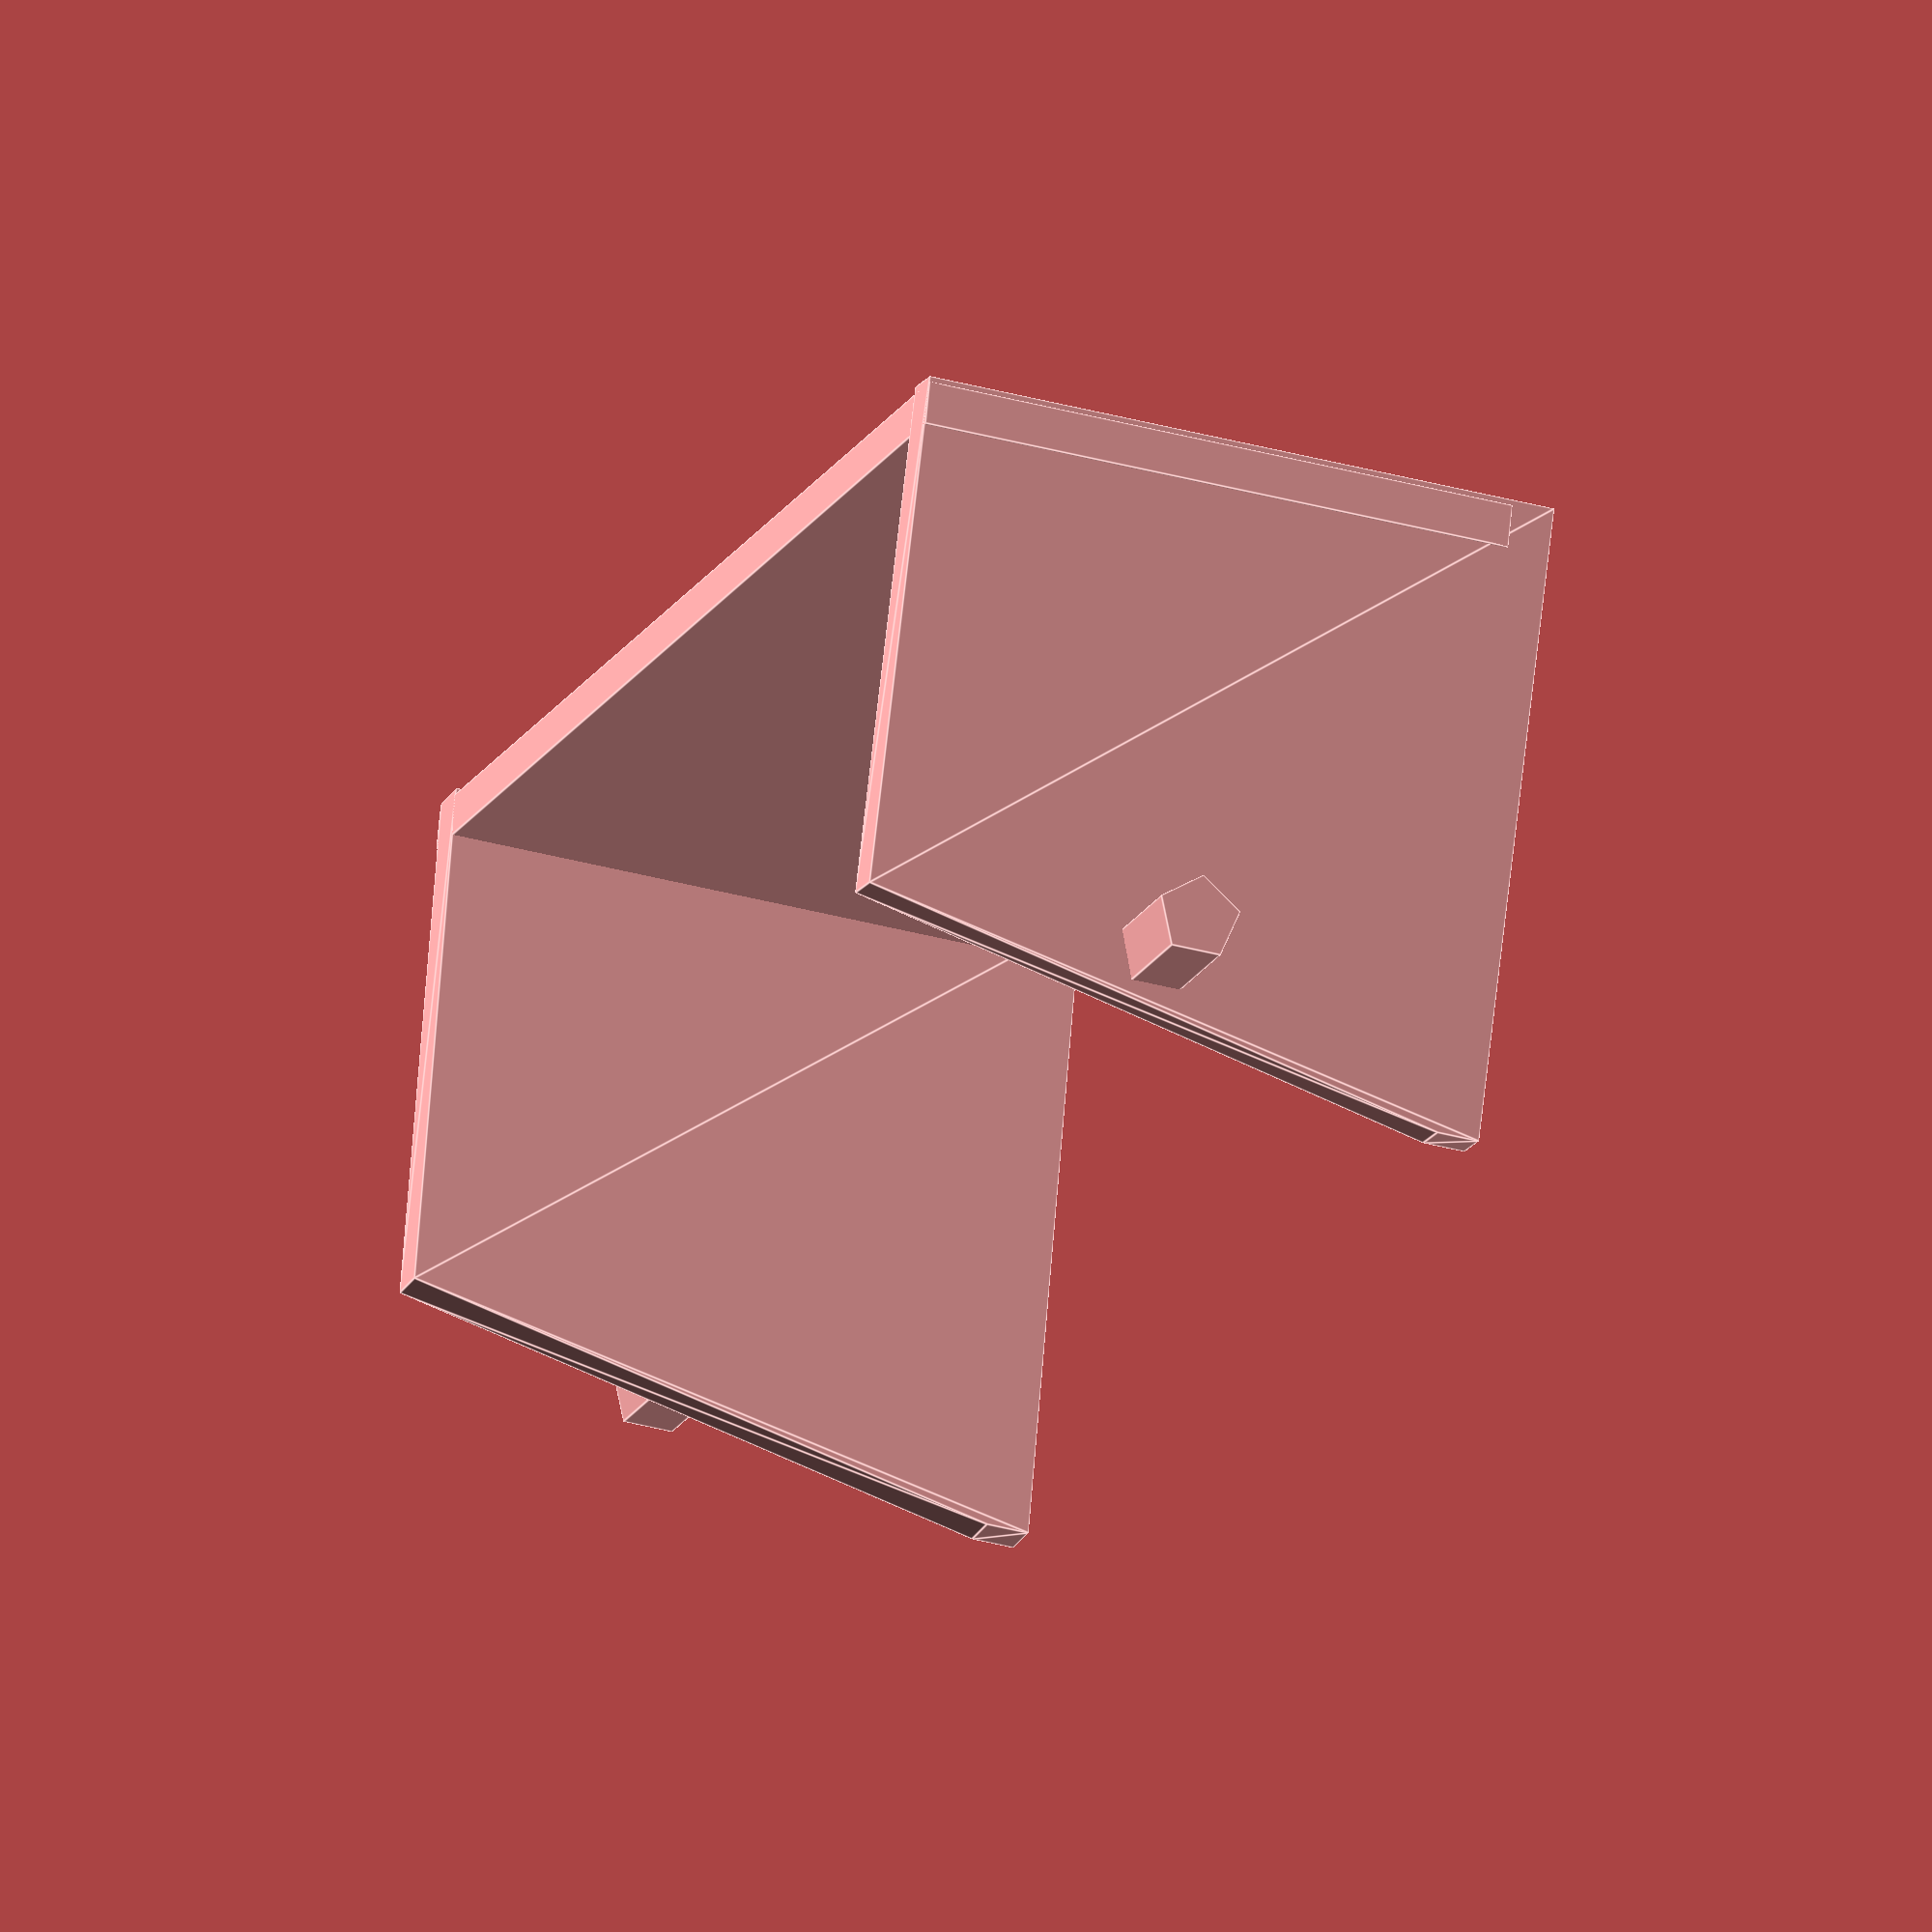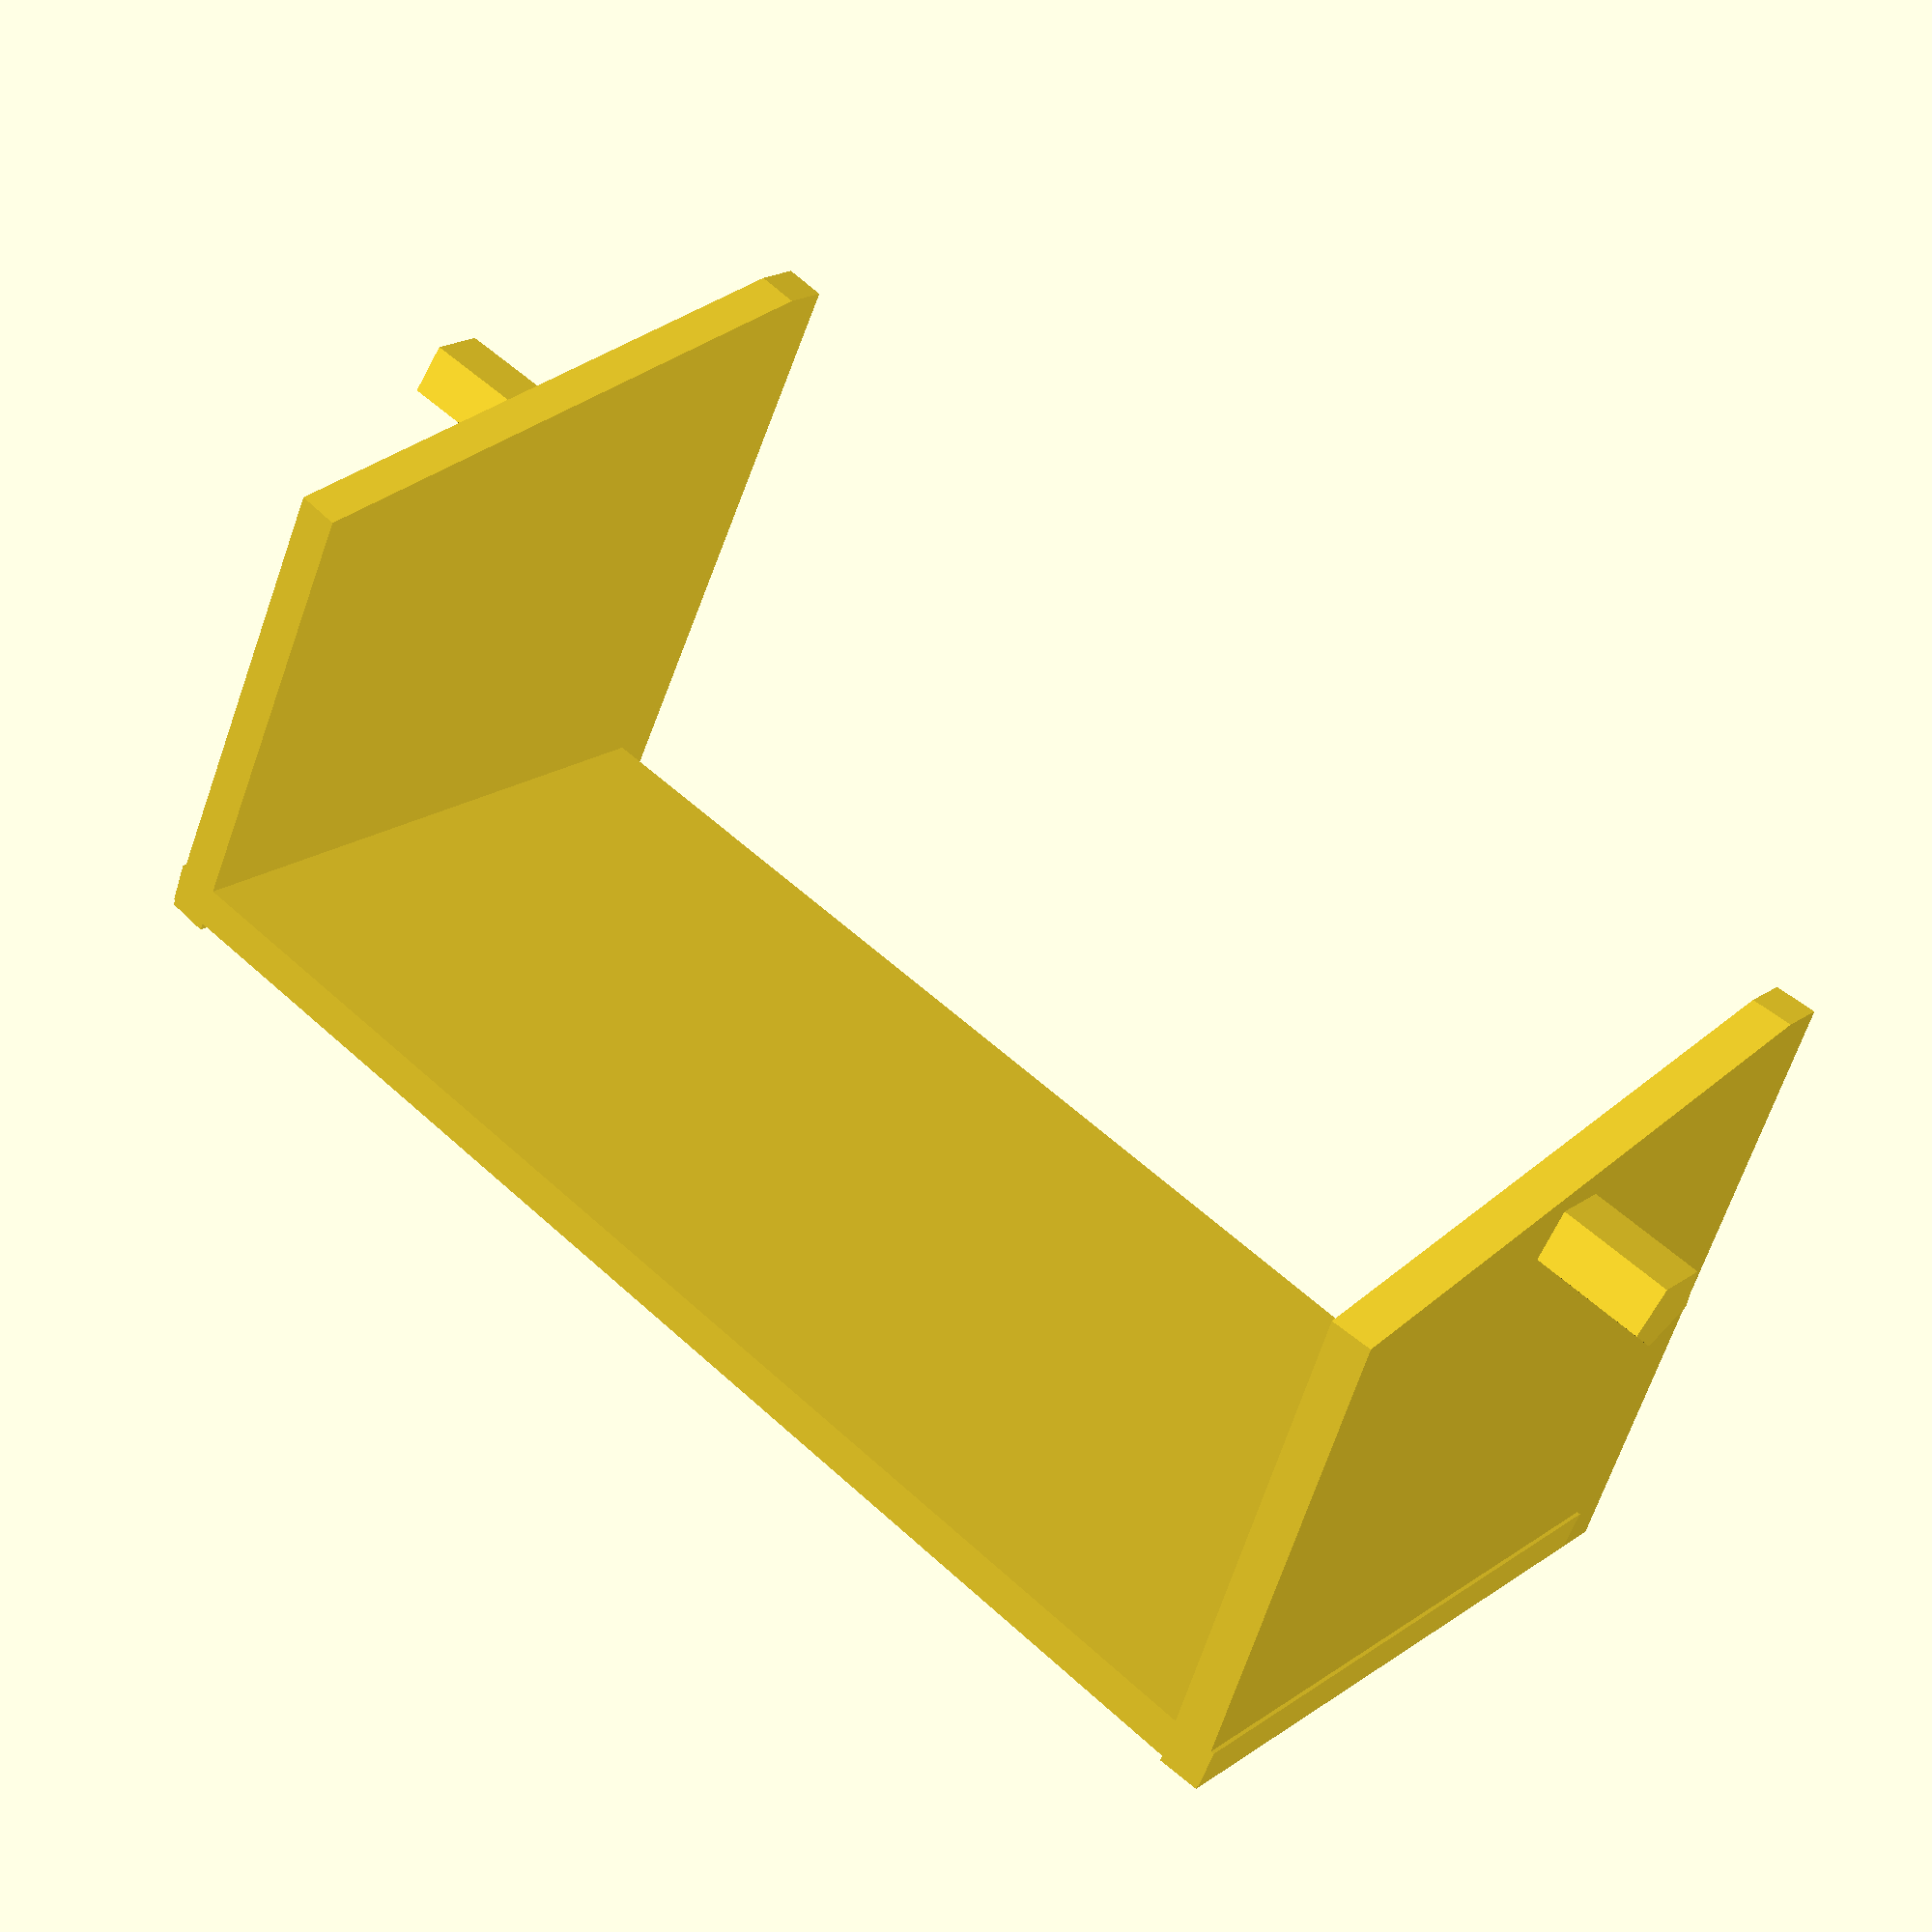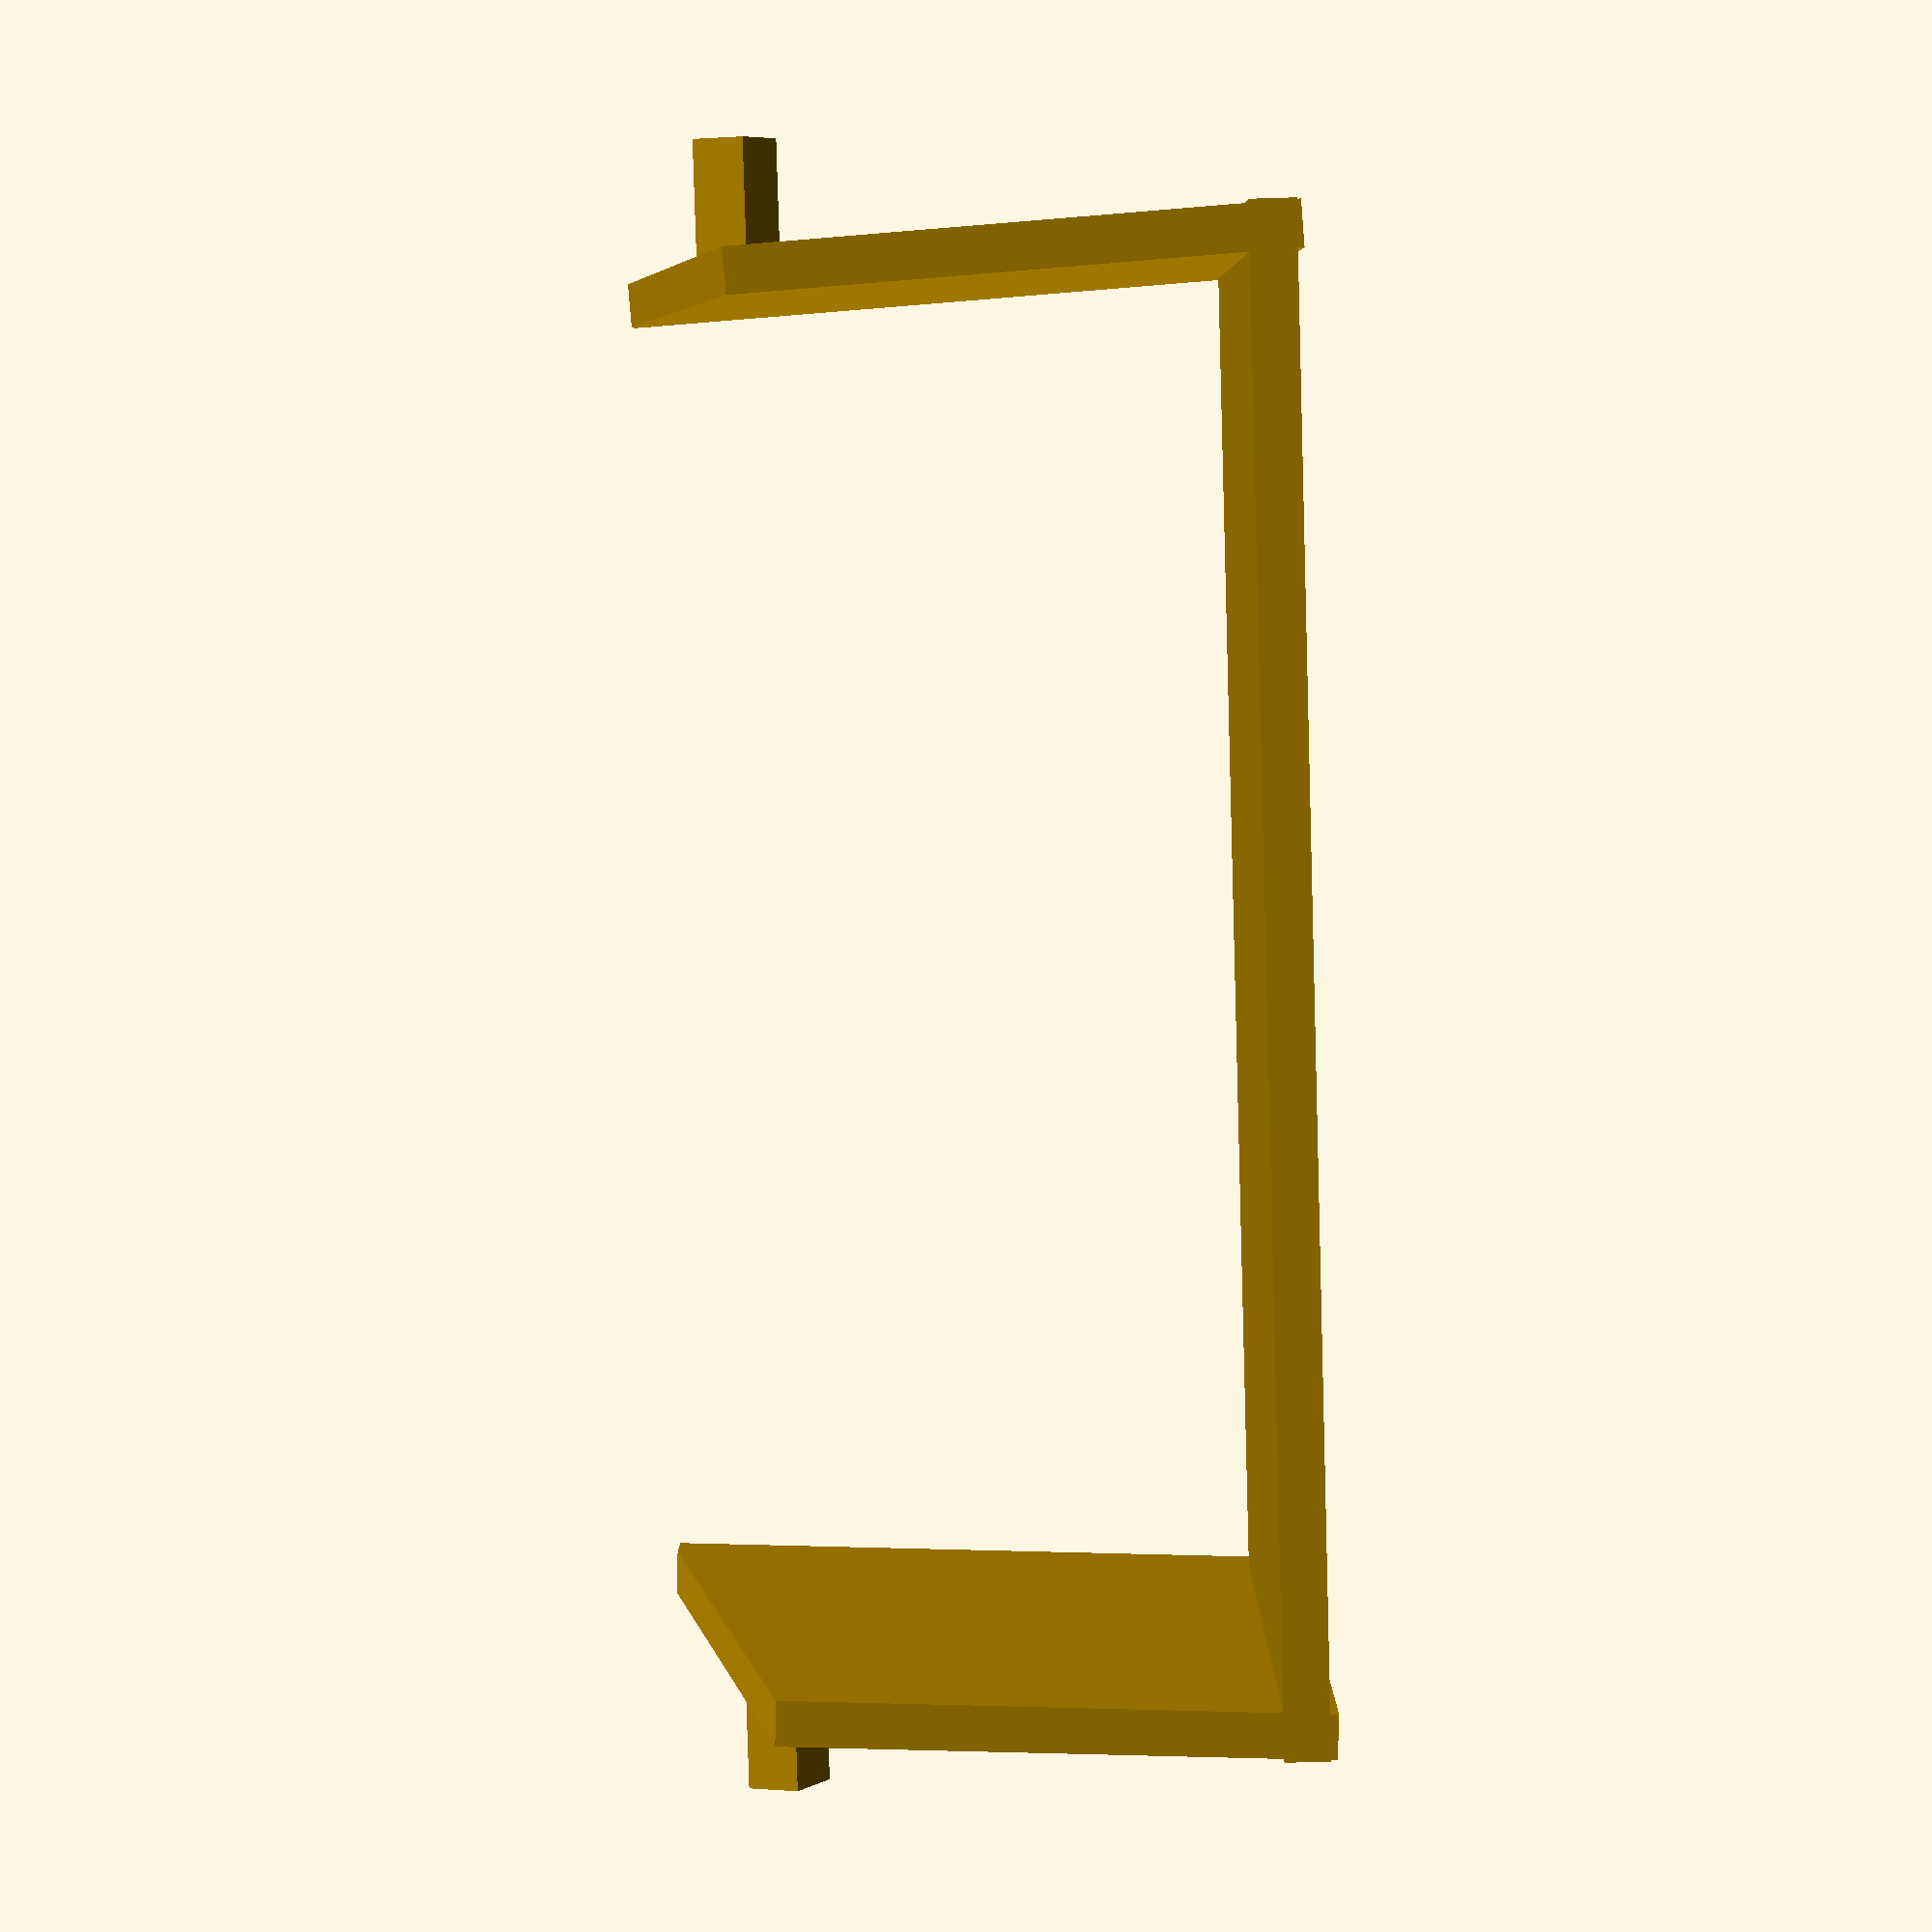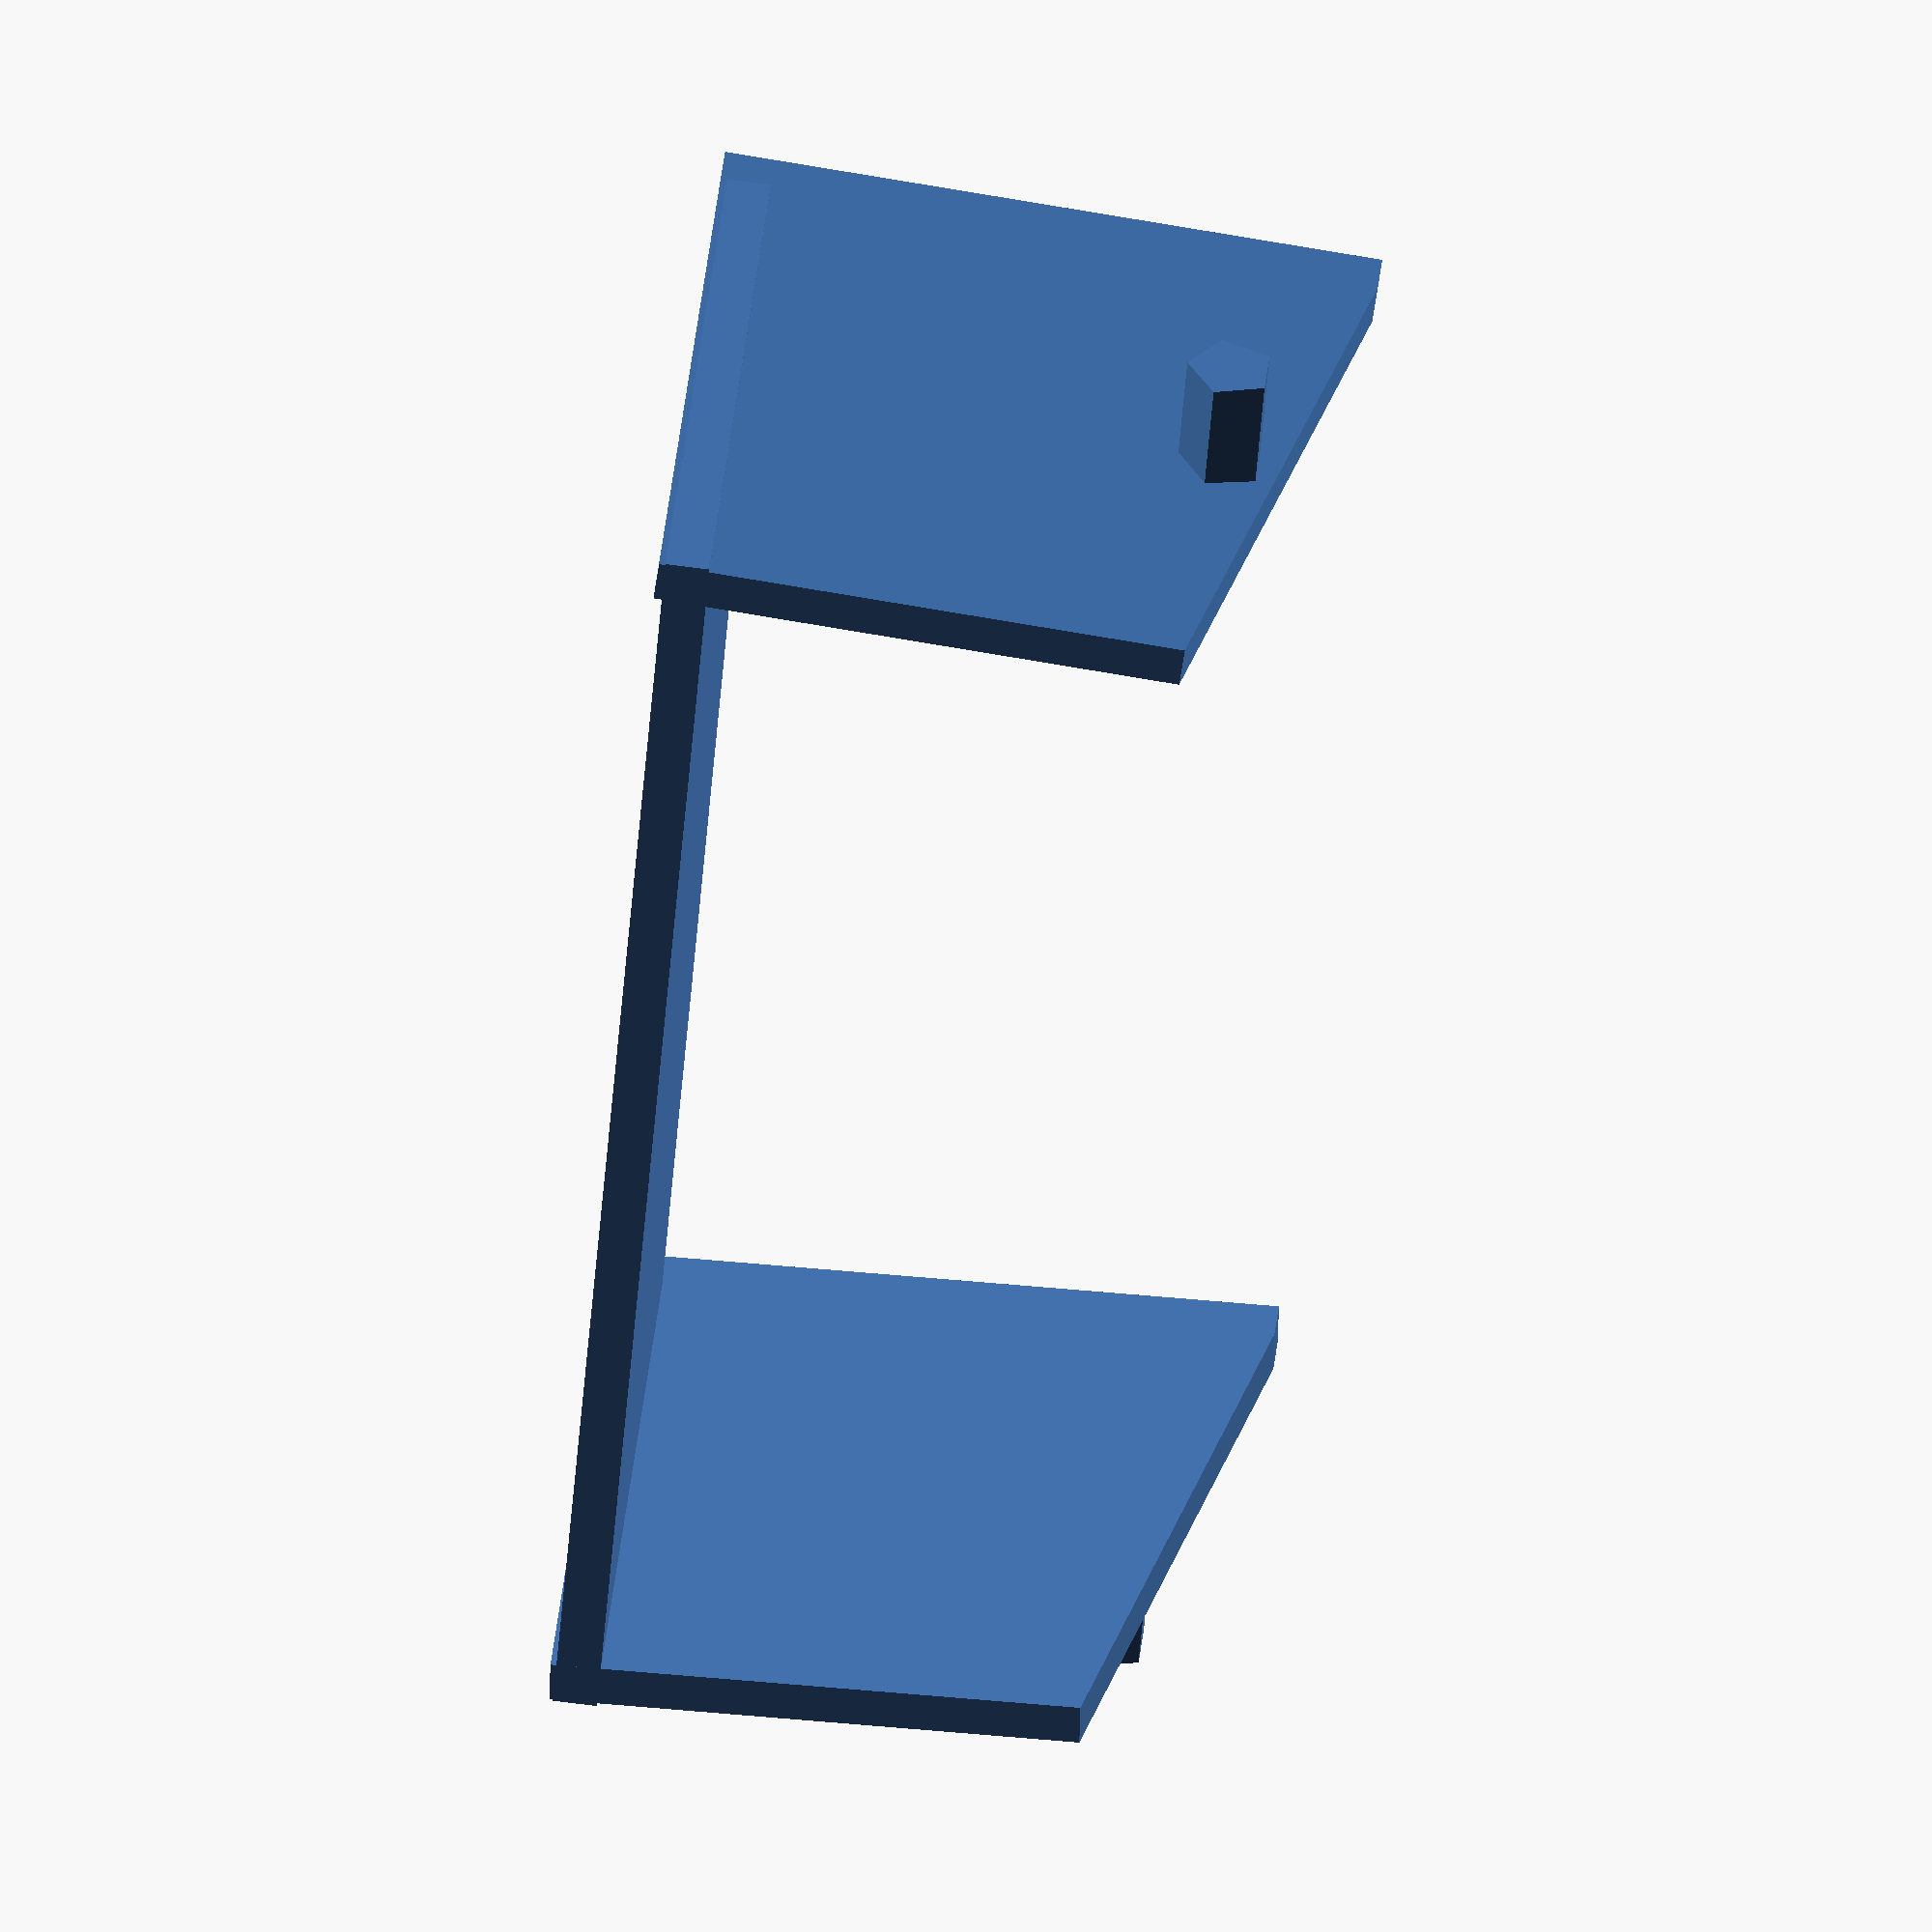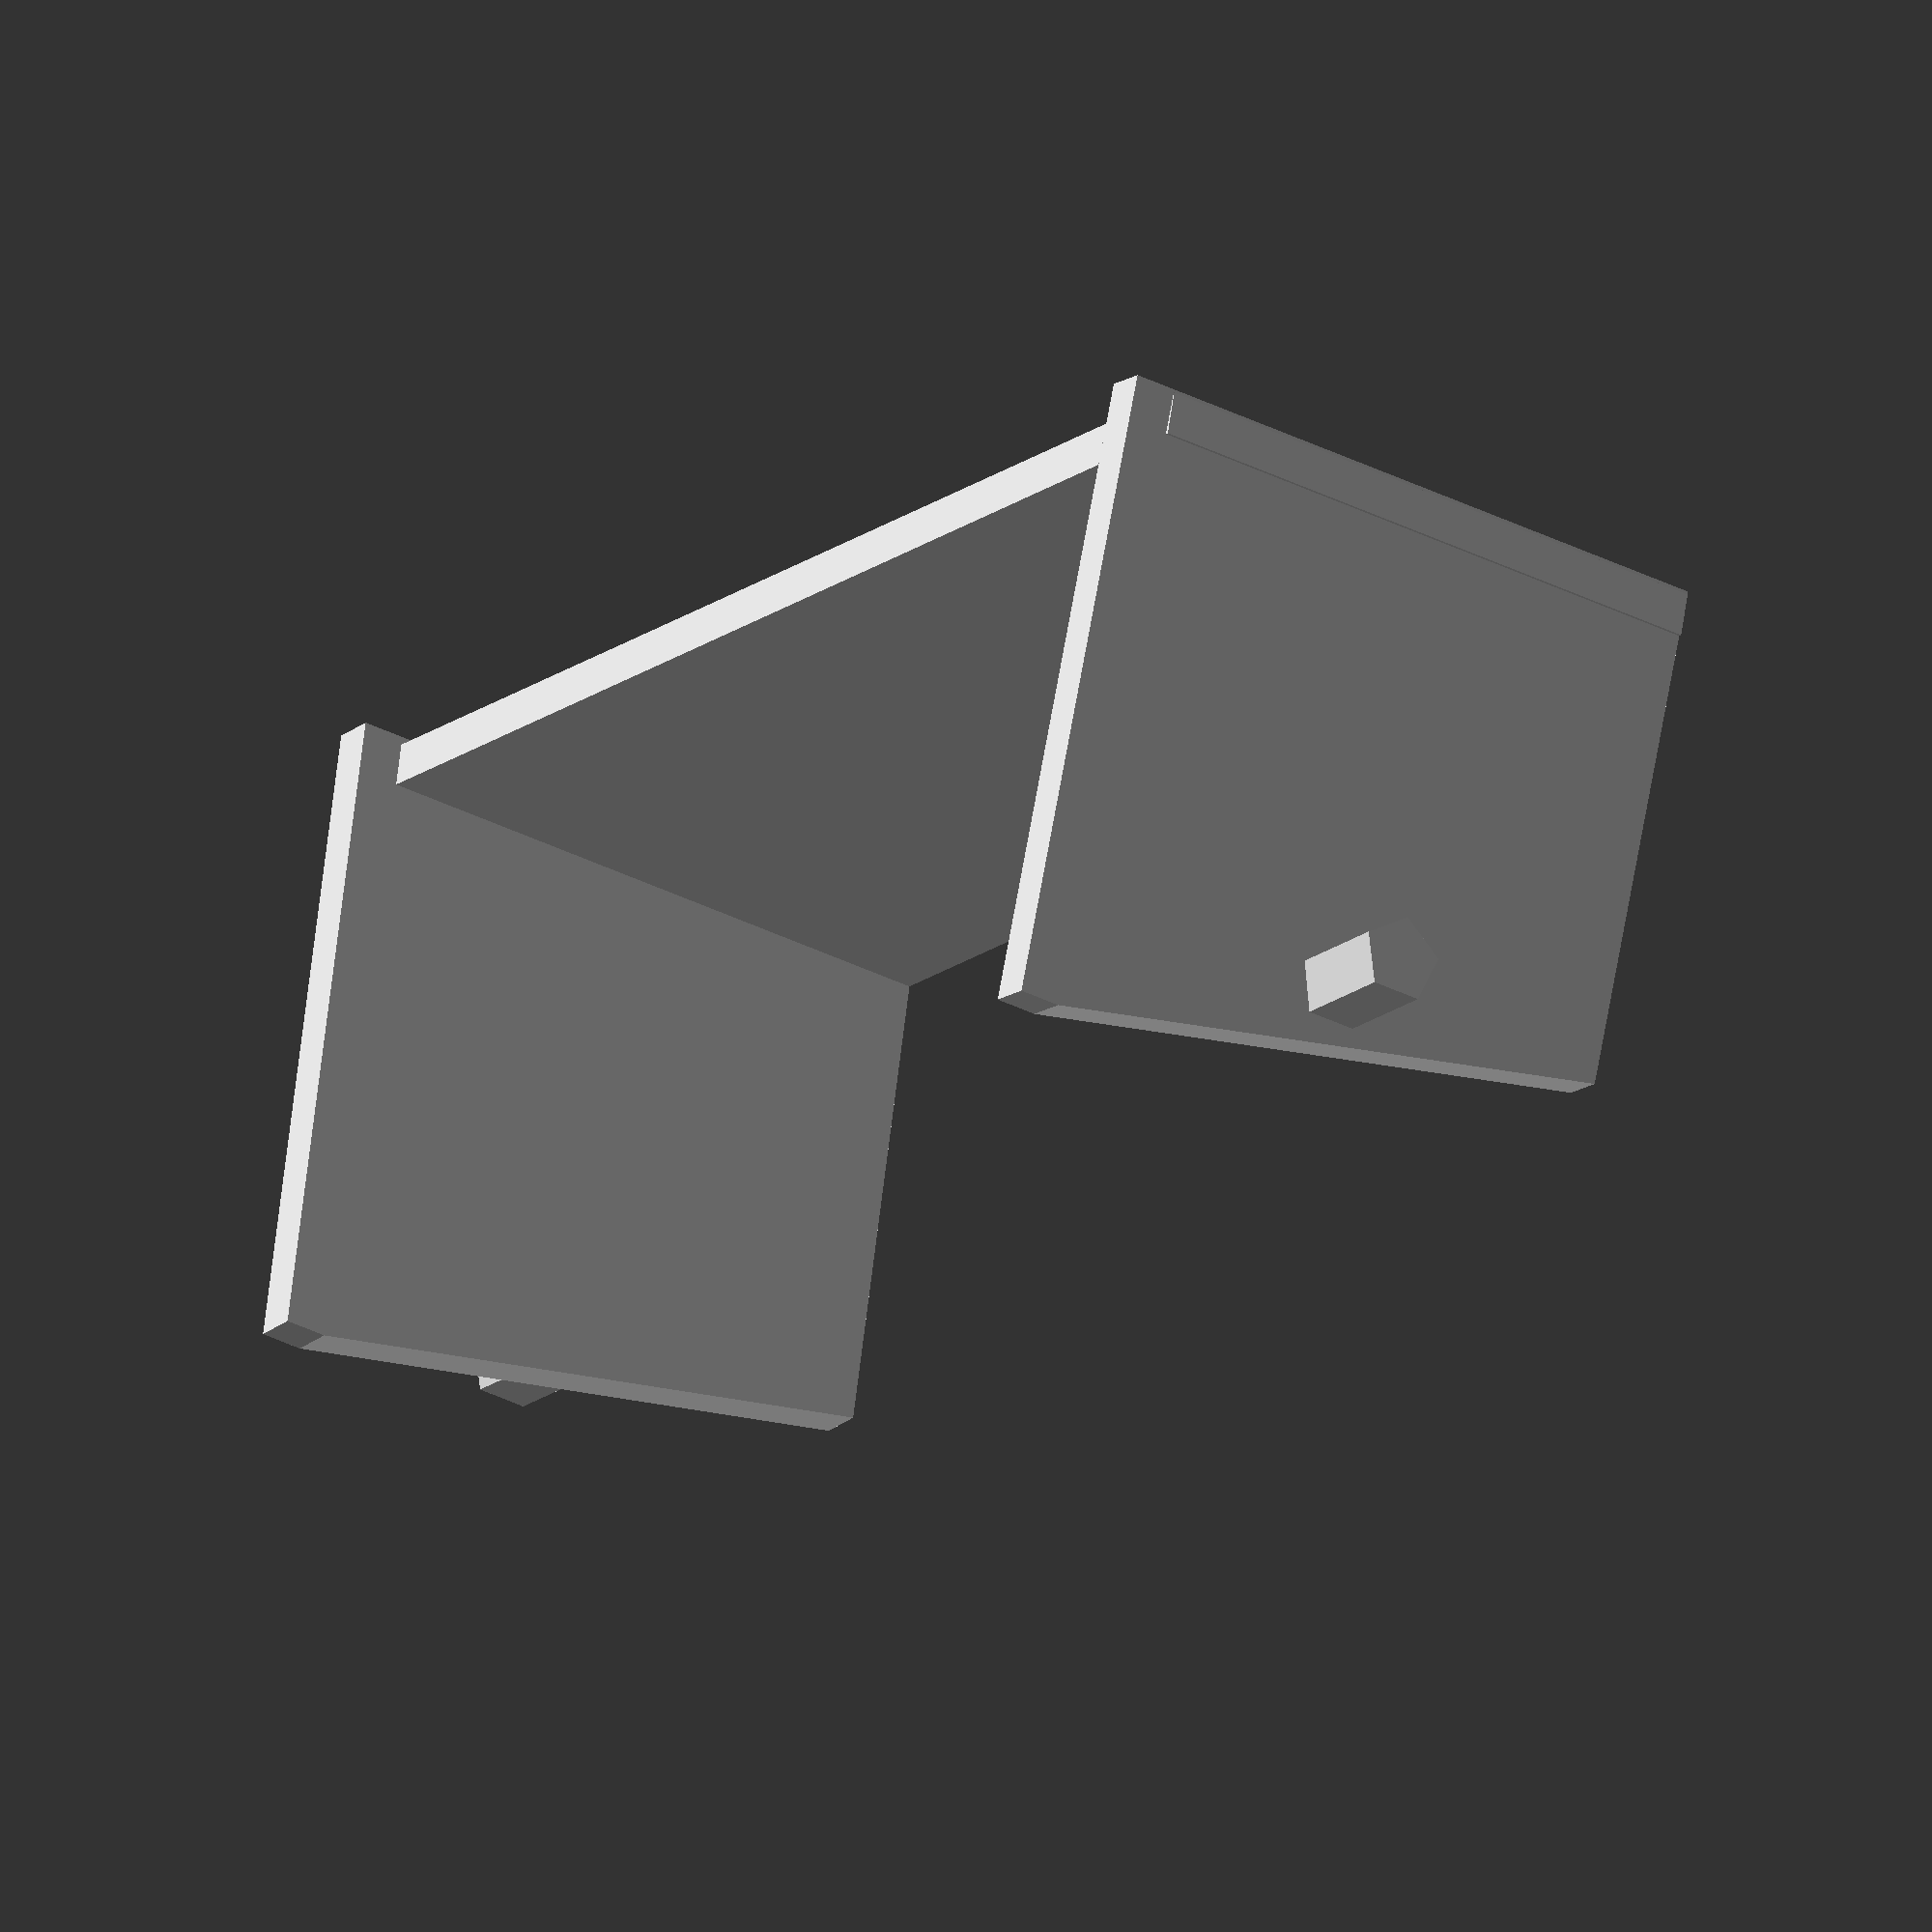
<openscad>
w=33;
f=14;

//SUELO

translate([-w/2,-f/2,0])
cube( [w,f,1], false );

//PARED

translate([-1,0,-1])
rotate( [0,-3,0] )

hull() {

translate([w/2,f/2,0])
cube( [1,1,15], false );

translate([w/2,-f/2,0])
cube( [1,1,12], false );

}


//PARED

translate([0,0,-1])
rotate( [0,3,0] )

hull() {

translate([-w/2,f/2,0])
cube( [1,1,15], false );

translate([-w/2,-f/2,0])
cube( [1,1,12], false );

}

//PESTAÑA

translate([-w/2-2,0,12])
rotate([0,90,0])
cylinder( 3, 1, 1 );

translate([w/2-1,0,12])
rotate([0,90,0])
cylinder( 3, 1, 1 );
</openscad>
<views>
elev=109.9 azim=289.6 roll=174.5 proj=o view=edges
elev=54.5 azim=41.6 roll=342.7 proj=p view=solid
elev=253.4 azim=169.2 roll=88.3 proj=p view=solid
elev=103.6 azim=307.7 roll=262.8 proj=o view=wireframe
elev=112.7 azim=123.4 roll=171.6 proj=o view=solid
</views>
